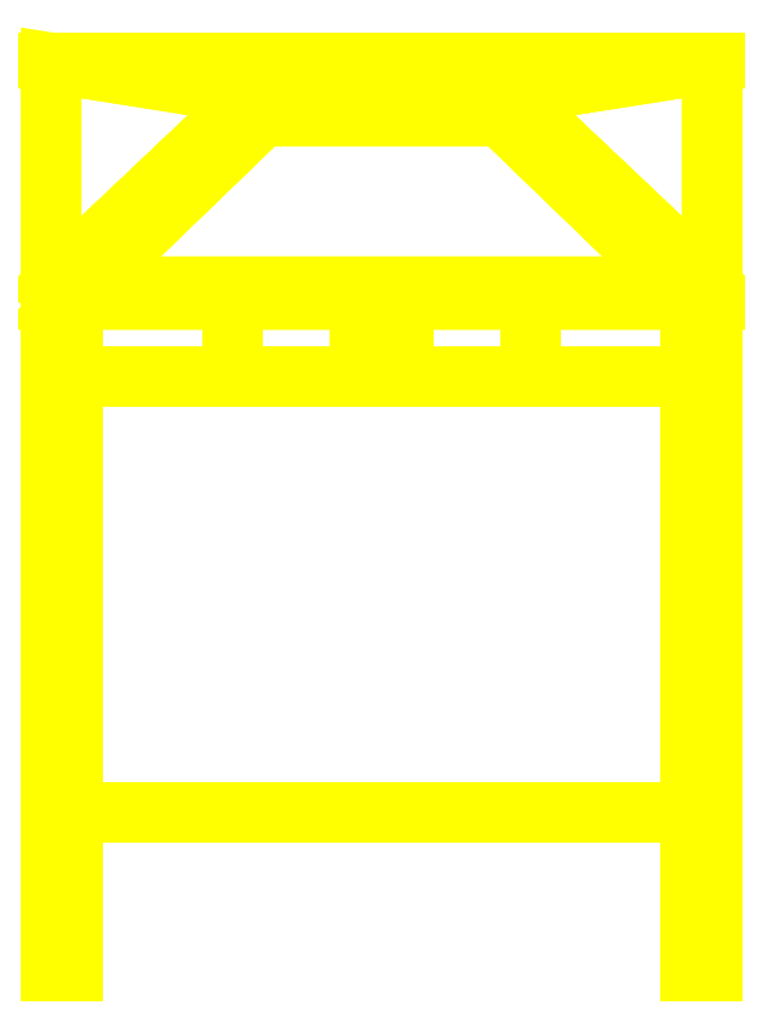
<metadata>
{"format":"dxf","ext":"dxf","renderer":"ezdxf+matplotlib","layout":"modelspace","background":"white","min_lineweight":24,"dpi":150}
</metadata>
<code>
0
SECTION
2
ENTITIES
0
3DFACE
8
TURRET
10
0.56
20
1.33
30
0.26
11
1.45
21
0.47
31
0.26
12
1.45
22
0.47
32
2.13
13
0.56
23
1.33
33
1.94
0
3DFACE
8
TURRET
10
-0.56
20
1.33
30
1.94
11
-1.45
21
0.47
31
2.13
12
-1.45
22
0.47
32
0.26
13
-0.56
23
1.33
33
0.26
0
3DFACE
8
TURRET
10
-0.6
20
1.43
30
0.26
11
-1.55
21
0.53
31
0.26
12
-1.55
22
0.53
32
2.23
13
-0.6
23
1.43
33
2.02
0
3DFACE
8
TURRET
10
0.6
20
1.43
30
2.02
11
1.55
21
0.53
31
2.23
12
1.55
22
0.53
32
0.26
13
0.6
23
1.43
33
0.26
0
3DFACE
8
TURRET
10
1.55
20
-1.94
30
0.26
11
1.55
21
-1.94
31
4e-15
12
1.55
22
1.58
32
4e-15
13
1.55
23
1.58
33
0.26
0
3DFACE
8
TURRET
10
-1.55
20
1.58
30
4e-15
11
-1.55
21
-1.94
31
4e-15
12
-1.55
22
-1.94
32
0.26
13
-1.55
23
1.58
33
0.26
0
3DFACE
8
TURRET
10
1.55
20
1.58
30
4e-15
11
1.55
21
-1.94
31
4e-15
12
-1.55
22
-1.94
32
4e-15
13
-1.55
23
1.58
33
4e-15
0
3DFACE
8
TURRET
10
-0.6
20
1.43
30
0.26
11
-0.6
21
1.43
31
0.26
12
-1.55
22
1.58
32
0.26
13
-1.55
23
0.53
33
0.26
0
3DFACE
8
TURRET
10
-0.56
20
1.33
30
0.26
11
-1.45
21
0.47
31
0.26
12
1.45
22
0.47
32
0.26
13
0.56
23
1.33
33
0.26
0
3DFACE
8
TURRET
10
1.55
20
1.58
30
0.26
11
1.55
21
1.58
31
0.26
12
0.6
22
1.43
32
0.26
13
1.55
23
0.53
33
0.26
0
3DFACE
8
TURRET
10
-1.45
20
0.47
30
2.13
11
-1.55
21
0.53
31
2.23
12
-0.6
22
1.43
32
2.02
13
-0.56
23
1.33
33
1.94
0
3DFACE
8
TURRET
10
-1.55
20
0.53
30
2.23
11
-1.45
21
0.47
31
2.13
12
-0.56
22
1.33
32
1.94
13
-0.6
23
1.43
33
2.02
0
3DFACE
8
TURRET
10
-0.56
20
1.33
30
1.94
11
0.56
21
1.33
31
1.94
12
1.45
22
0.47
32
2.13
13
-1.45
23
0.47
33
2.13
0
3DFACE
8
TURRET
10
-1.55
20
0.53
30
2.23
11
1.55
21
0.53
31
2.23
12
0.6
22
1.43
32
2.02
13
-0.6
23
1.43
33
2.02
0
3DFACE
8
TURRET
10
0.56
20
1.33
30
1.94
11
0.6
21
1.43
31
2.02
12
1.55
22
0.53
32
2.23
13
1.45
23
0.47
33
2.13
0
3DFACE
8
TURRET
10
1.45
20
0.47
30
2.13
11
1.55
21
0.53
31
2.23
12
0.6
22
1.43
32
2.02
13
0.56
23
1.33
33
1.94
0
3DFACE
8
TURRET
10
1.55
20
1.58
30
0.26
11
1.55
21
1.58
31
4e-15
12
-1.55
22
1.58
32
4e-15
13
-1.55
23
1.58
33
0.26
0
3DFACE
8
TURRET
10
0.6
20
1.43
30
0.26
11
1.55
21
1.58
31
0.26
12
-1.55
22
1.58
32
0.26
13
-0.6
23
1.43
33
0.26
0
3DFACE
8
TURRET
10
-0.56
20
1.33
30
0.26
11
0.56
21
1.33
31
0.26
12
0.56
22
1.33
32
1.94
13
-0.56
23
1.33
33
1.94
0
3DFACE
8
TURRET
10
-0.6
20
1.43
30
2.02
11
0.6
21
1.43
31
2.02
12
0.6
22
1.43
32
0.26
13
-0.6
23
1.43
33
0.26
0
3DFACE
8
TURRET
10
-1.55
20
-1.94
30
0.26
11
-1.55
21
-1.94
31
4e-15
12
1.55
22
-1.94
32
4e-15
13
1.55
23
-1.94
33
0.26
0
3DFACE
8
TURRET
10
-1.55
20
0.11
30
3.15
11
-1.45
21
0.11
31
3.05
12
-1.45
22
0.47
32
2.75
13
-1.55
23
0.53
33
2.85
0
3DFACE
8
TURRET
10
-1.45
20
0.11
30
3.05
11
-1.55
21
0.11
31
3.15
12
-1.55
22
0.53
32
2.85
13
-1.45
23
0.47
33
2.75
0
3DFACE
8
TURRET
10
-1.55
20
-1.94
30
1.93
11
-1.45
21
-1.94
31
1.93
12
-1.45
22
-1.94
32
3.22
13
-1.55
23
-1.94
33
3.32
0
3DFACE
8
TURRET
10
0.1
20
0.11
30
3.15
11
0.1
21
0.11
31
3.05
12
0.1
22
0.47
32
2.75
13
0.1
23
0.53
33
2.85
0
3DFACE
8
TURRET
10
-0.7
20
0.11
30
3.15
11
-0.7
21
0.11
31
3.05
12
-0.7
22
0.47
32
2.75
13
-0.7
23
0.53
33
2.85
0
3DFACE
8
TURRET
10
-0.1
20
0.11
30
3.05
11
-0.1
21
0.11
31
3.15
12
-0.1
22
0.53
32
2.85
13
-0.1
23
0.47
33
2.75
0
3DFACE
8
TURRET
10
0.7
20
0.11
30
3.05
11
0.7
21
0.11
31
3.15
12
0.7
22
0.53
32
2.85
13
0.7
23
0.47
33
2.75
0
3DFACE
8
TURRET
10
-0.1
20
0.11
30
3.15
11
0.1
21
0.11
31
3.15
12
0.1
22
0.53
32
2.85
13
-0.1
23
0.53
33
2.85
0
3DFACE
8
TURRET
10
-0.1
20
0.47
30
2.75
11
0.1
21
0.47
31
2.75
12
0.1
22
0.11
32
3.05
13
-0.1
23
0.11
33
3.05
0
3DFACE
8
TURRET
10
0.7
20
0.11
30
3.15
11
1.55
21
0.11
31
3.15
12
1.55
22
0.53
32
2.85
13
0.7
23
0.53
33
2.85
0
3DFACE
8
TURRET
10
0.7
20
0.47
30
2.75
11
1.45
21
0.47
31
2.75
12
1.45
22
0.11
32
3.05
13
0.7
23
0.11
33
3.05
0
3DFACE
8
TURRET
10
1.55
20
-1.94
30
3.32
11
1.45
21
-1.94
31
3.22
12
1.45
22
-1.94
32
1.93
13
1.55
23
-1.94
33
1.93
0
3DFACE
8
TURRET
10
-1.55
20
0.11
30
3.15
11
-0.7
21
0.11
31
3.15
12
-0.7
22
0.53
32
2.85
13
-1.55
23
0.53
33
2.85
0
3DFACE
8
TURRET
10
-1.45
20
0.47
30
2.75
11
-0.7
21
0.47
31
2.75
12
-0.7
22
0.11
32
3.05
13
-1.45
23
0.11
33
3.05
0
3DFACE
8
TURRET
10
-1.45
20
0.11
30
3.05
11
-1.45
21
-1.94
31
3.22
12
-1.45
22
-1.94
32
0.26
13
-1.45
23
0.11
33
0.26
0
3DFACE
8
TURRET
10
1.45
20
0.11
30
0.26
11
1.45
21
-1.94
31
0.26
12
1.45
22
-1.94
32
3.22
13
1.45
23
0.11
33
3.05
0
3DFACE
8
TURRET
10
-1.55
20
0.11
30
0.26
11
-1.55
21
-1.94
31
0.26
12
-1.55
22
-1.94
32
3.32
13
-1.55
23
0.11
33
3.15
0
3DFACE
8
TURRET
10
1.55
20
0.11
30
3.15
11
1.55
21
-1.94
31
3.32
12
1.55
22
-1.94
32
0.26
13
1.55
23
0.11
33
0.26
0
3DFACE
8
TURRET
10
1.45
20
0.47
30
0.26
11
1.45
21
0.11
31
0.26
12
1.45
22
0.11
32
3.05
13
1.45
23
0.47
33
2.75
0
3DFACE
8
TURRET
10
-1.45
20
0.47
30
2.75
11
-1.45
21
0.11
31
3.05
12
-1.45
22
0.11
32
0.26
13
-1.45
23
0.47
33
0.26
0
3DFACE
8
TURRET
10
-1.55
20
0.53
30
0.26
11
-1.55
21
0.11
31
0.26
12
-1.55
22
0.11
32
3.15
13
-1.55
23
0.53
33
2.85
0
3DFACE
8
TURRET
10
1.55
20
0.53
30
2.85
11
1.55
21
0.11
31
3.15
12
1.55
22
0.11
32
0.26
13
1.55
23
0.53
33
0.26
0
3DFACE
8
TURRET
10
-1.45
20
0.47
30
2.13
11
-0.7
21
0.47
31
2.13
12
-0.7
22
0.47
32
2.75
13
-1.45
23
0.47
33
2.75
0
3DFACE
8
TURRET
10
-1.55
20
0.53
30
2.85
11
-0.7
21
0.53
31
2.85
12
-0.7
22
0.53
32
2.23
13
-1.55
23
0.53
33
2.23
0
3DFACE
8
TURRET
10
-1.45
20
0.47
30
0.26
11
-1.45
21
-1.94
31
0.26
12
1.45
22
-1.94
32
0.26
13
1.45
23
0.47
33
0.26
0
3DFACE
8
TURRET
10
-0.7
20
0.47
30
2.13
11
-0.1
21
0.47
31
2.13
12
-0.1
22
0.53
32
2.23
13
-0.7
23
0.53
33
2.23
0
3DFACE
8
TURRET
10
0.1
20
0.47
30
2.13
11
0.7
21
0.47
31
2.13
12
0.7
22
0.53
32
2.23
13
0.1
23
0.53
33
2.23
0
3DFACE
8
TURRET
10
0.7
20
0.47
30
2.75
11
0.7
21
0.53
31
2.85
12
0.7
22
0.53
32
2.23
13
0.7
23
0.47
33
2.13
0
3DFACE
8
TURRET
10
-0.7
20
0.53
30
2.85
11
-0.7
21
0.47
31
2.75
12
-0.7
22
0.47
32
2.13
13
-0.7
23
0.53
33
2.23
0
3DFACE
8
TURRET
10
-0.1
20
0.47
30
2.75
11
-0.1
21
0.53
31
2.85
12
-0.1
22
0.53
32
2.23
13
-0.1
23
0.47
33
2.13
0
3DFACE
8
TURRET
10
0.1
20
0.53
30
2.85
11
0.1
21
0.47
31
2.75
12
0.1
22
0.47
32
2.13
13
0.1
23
0.53
33
2.23
0
3DFACE
8
TURRET
10
-0.1
20
0.47
30
2.13
11
0.1
21
0.47
31
2.13
12
0.1
22
0.47
32
2.75
13
-0.1
23
0.47
33
2.75
0
3DFACE
8
TURRET
10
-0.1
20
0.53
30
2.85
11
0.1
21
0.53
31
2.85
12
0.1
22
0.53
32
2.23
13
-0.1
23
0.53
33
2.23
0
3DFACE
8
TURRET
10
0.7
20
0.53
30
2.85
11
1.55
21
0.53
31
2.85
12
1.55
22
0.53
32
2.23
13
0.7
23
0.53
33
2.23
0
3DFACE
8
TURRET
10
0.7
20
0.47
30
2.13
11
1.45
21
0.47
31
2.13
12
1.45
22
0.47
32
2.75
13
0.7
23
0.47
33
2.75
0
3DFACE
8
TURRET
10
1.45
20
-2.68
30
1.93
11
1.55
21
-2.68
31
1.93
12
1.55
22
-1.94
32
1.93
13
1.45
23
-1.94
33
1.93
0
3DFACE
8
TURRET
10
1.45
20
-1.94
30
0.37
11
1.55
21
-1.94
31
0.37
12
1.55
22
-2.68
32
0.83
13
1.45
23
-2.68
33
0.83
0
3DFACE
8
TURRET
10
1.55
20
-1.94
30
0.37
11
1.45
21
-1.94
31
0.37
12
1.45
22
-1.94
32
0.26
13
1.55
23
-1.94
33
0.26
0
3DFACE
8
TURRET
10
1.55
20
-1.94
30
1.93
11
1.55
21
-2.68
31
1.93
12
1.55
22
-2.68
32
0.83
13
1.55
23
-1.94
33
0.37
0
3DFACE
8
TURRET
10
1.45
20
-1.94
30
0.37
11
1.45
21
-2.68
31
0.83
12
1.45
22
-2.68
32
1.93
13
1.45
23
-1.94
33
1.93
0
3DFACE
8
TURRET
10
1.55
20
-2.68
30
1.93
11
1.45
21
-2.68
31
1.93
12
1.45
22
-2.68
32
0.83
13
1.55
23
-2.68
33
0.83
0
3DFACE
8
TURRET
10
-1.55
20
-2.68
30
1.93
11
-1.45
21
-2.68
31
1.93
12
-1.45
22
-1.94
32
1.93
13
-1.55
23
-1.94
33
1.93
0
3DFACE
8
TURRET
10
-1.55
20
-1.94
30
0.37
11
-1.45
21
-1.94
31
0.37
12
-1.45
22
-2.68
32
0.83
13
-1.55
23
-2.68
33
0.83
0
3DFACE
8
TURRET
10
-1.55
20
-1.94
30
0.26
11
-1.45
21
-1.94
31
0.26
12
-1.45
22
-1.94
32
0.37
13
-1.55
23
-1.94
33
0.37
0
3DFACE
8
TURRET
10
-1.55
20
-1.94
30
0.37
11
-1.55
21
-2.68
31
0.83
12
-1.55
22
-2.68
32
1.93
13
-1.55
23
-1.94
33
1.93
0
3DFACE
8
TURRET
10
-1.45
20
-1.94
30
1.93
11
-1.45
21
-2.68
31
1.93
12
-1.45
22
-2.68
32
0.83
13
-1.45
23
-1.94
33
0.37
0
3DFACE
8
TURRET
10
-1.55
20
-2.68
30
0.83
11
-1.45
21
-2.68
31
0.83
12
-1.45
22
-2.68
32
1.93
13
-1.55
23
-2.68
33
1.93
0
3DFACE
8
TURRET
10
-1.45
20
0.11
30
3.05
11
1.45
21
0.11
31
3.05
12
1.45
22
-1.94
32
3.22
13
-1.45
23
-1.94
33
3.22
0
3DFACE
8
TURRET
10
-1.55
20
-1.94
30
3.32
11
1.55
21
-1.94
31
3.32
12
1.55
22
0.11
32
3.15
13
-1.55
23
0.11
33
3.15
0
3DFACE
8
TURRET
10
-1.55
20
-1.94
30
3.32
11
-1.45
21
-1.94
31
3.22
12
1.45
22
-1.94
32
3.22
13
1.55
23
-1.94
33
3.32
0
3DFACE
8
TURRET
10
-0.7
20
0.11
30
3.15
11
-0.1
21
0.11
31
3.15
12
-0.1
22
0.11
32
3.05
13
-0.7
23
0.11
33
3.05
0
3DFACE
8
TURRET
10
0.1
20
0.11
30
3.15
11
0.7
21
0.11
31
3.15
12
0.7
22
0.11
32
3.05
13
0.1
23
0.11
33
3.05
0
VIEWPORT
8
0
10
144.7
20
101.2
30
0
40
391.1
41
222.2
68
     2
69
     1
0
VIEWPORT
8
0
10
139.2
20
100.8
30
0
40
222.8
41
161.3
68
     1
69
     2
0
ENDSEC
0
EOF

</code>
